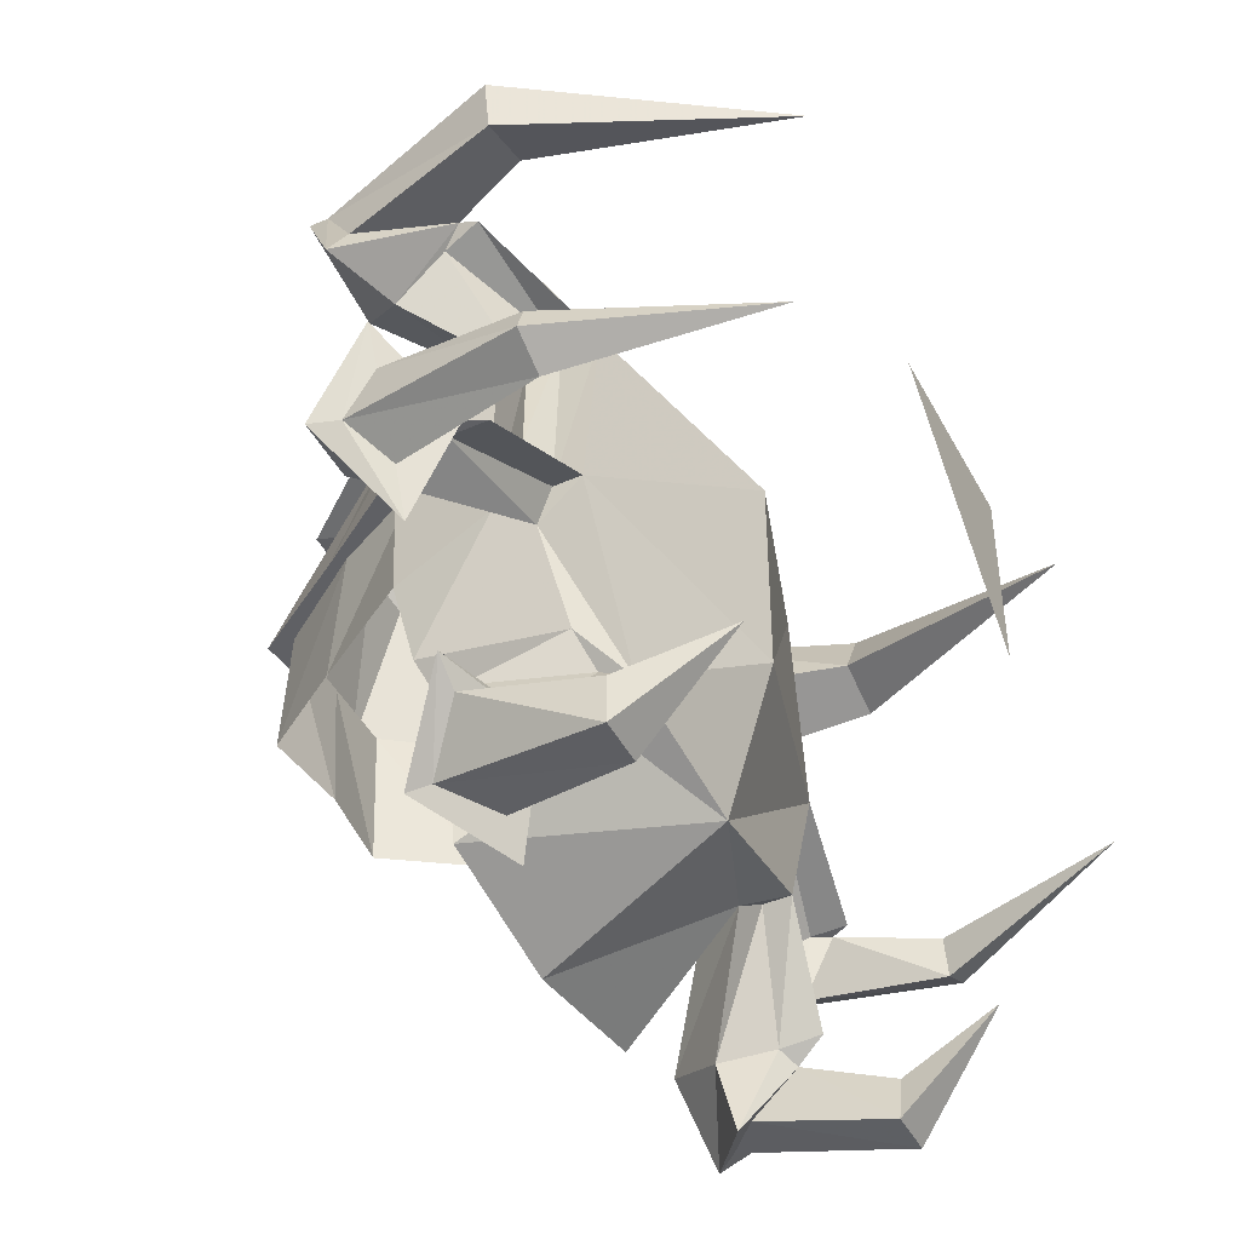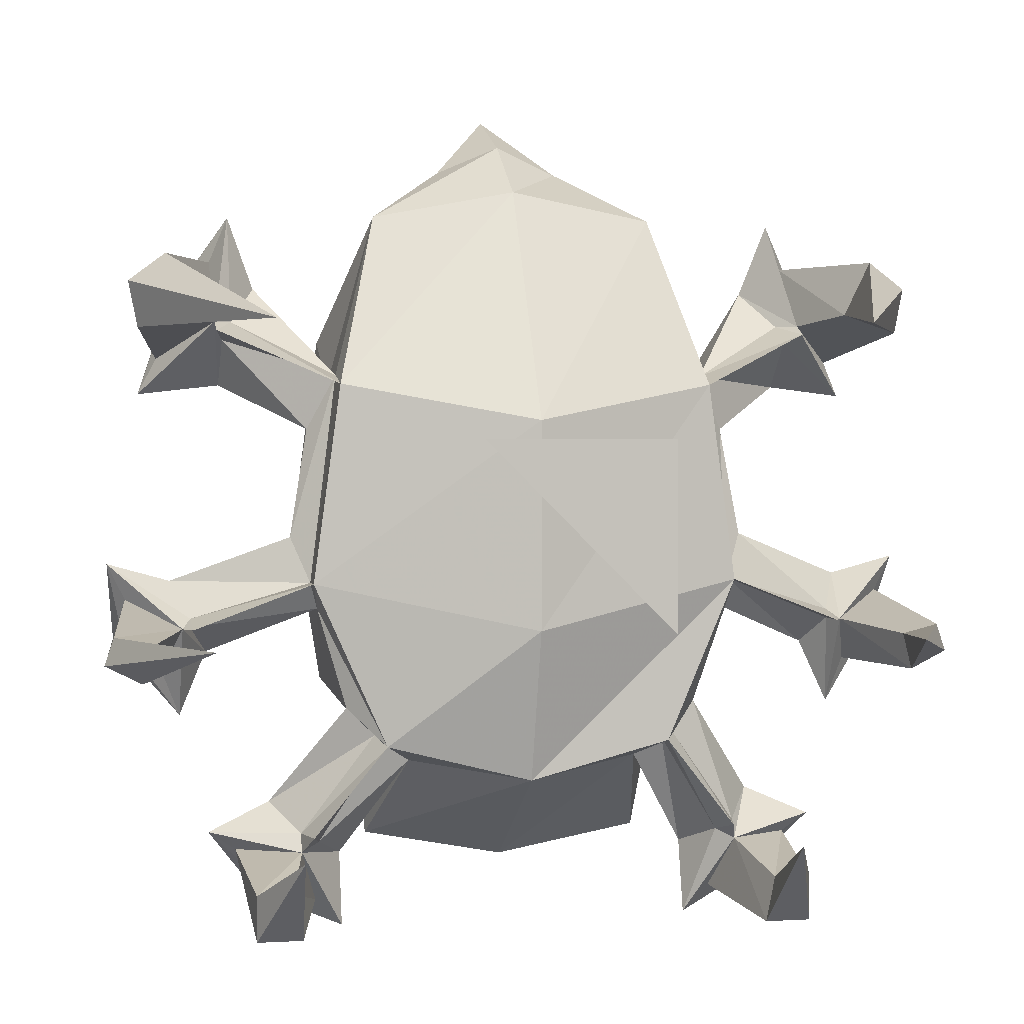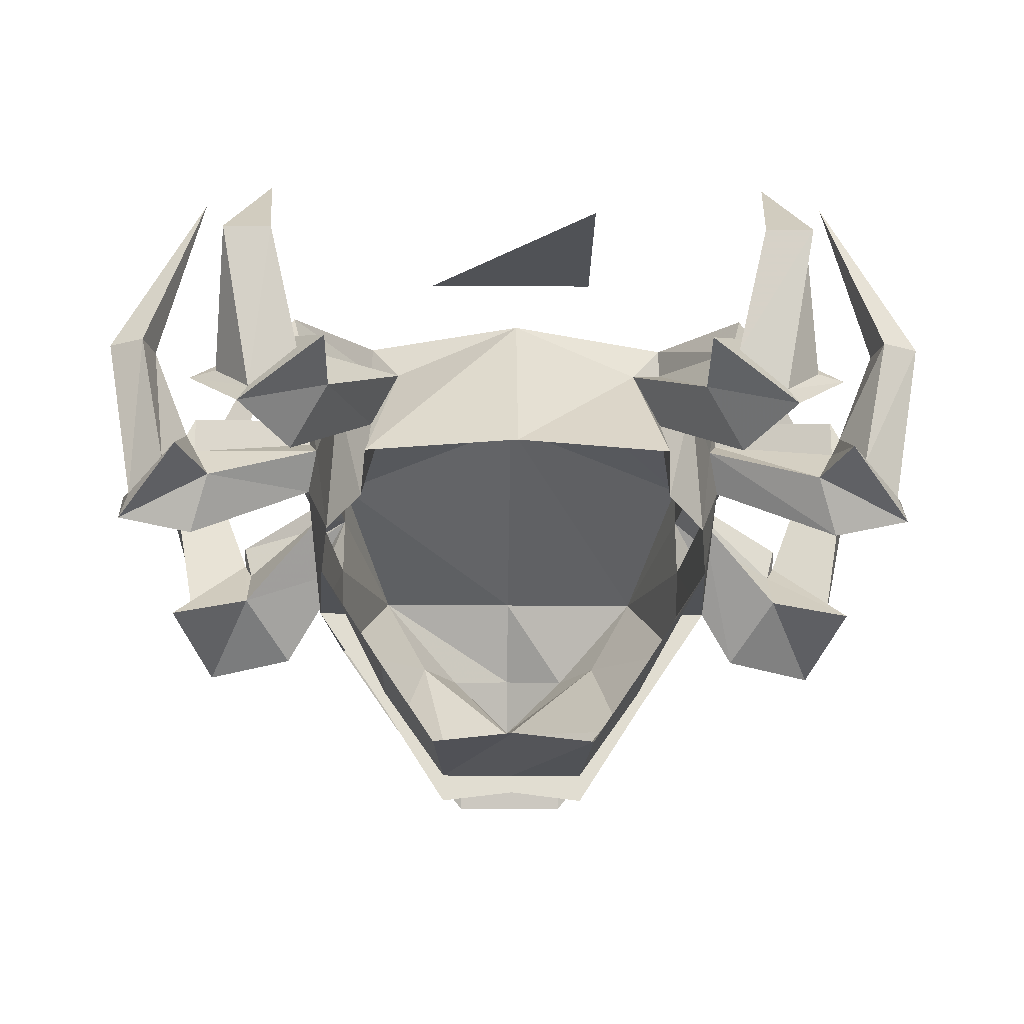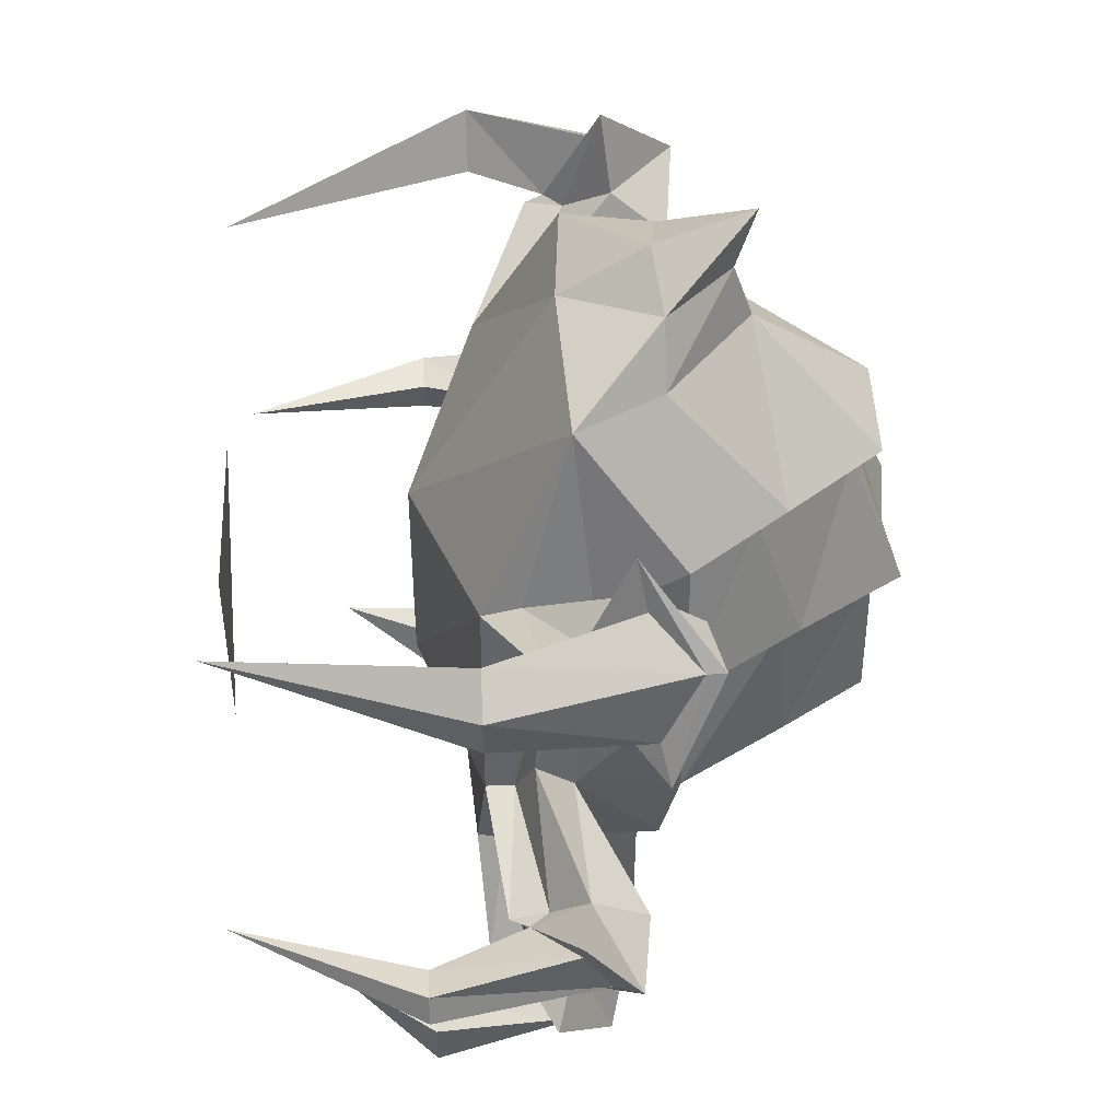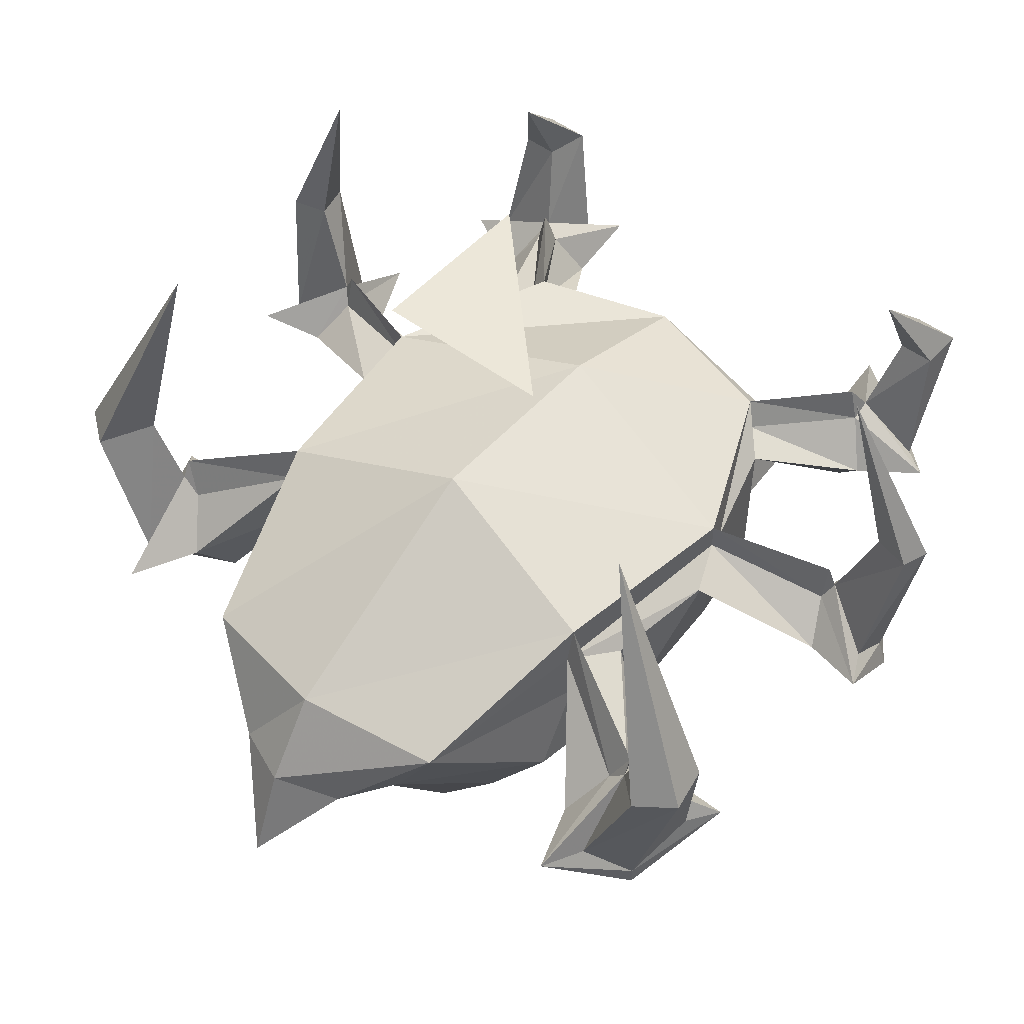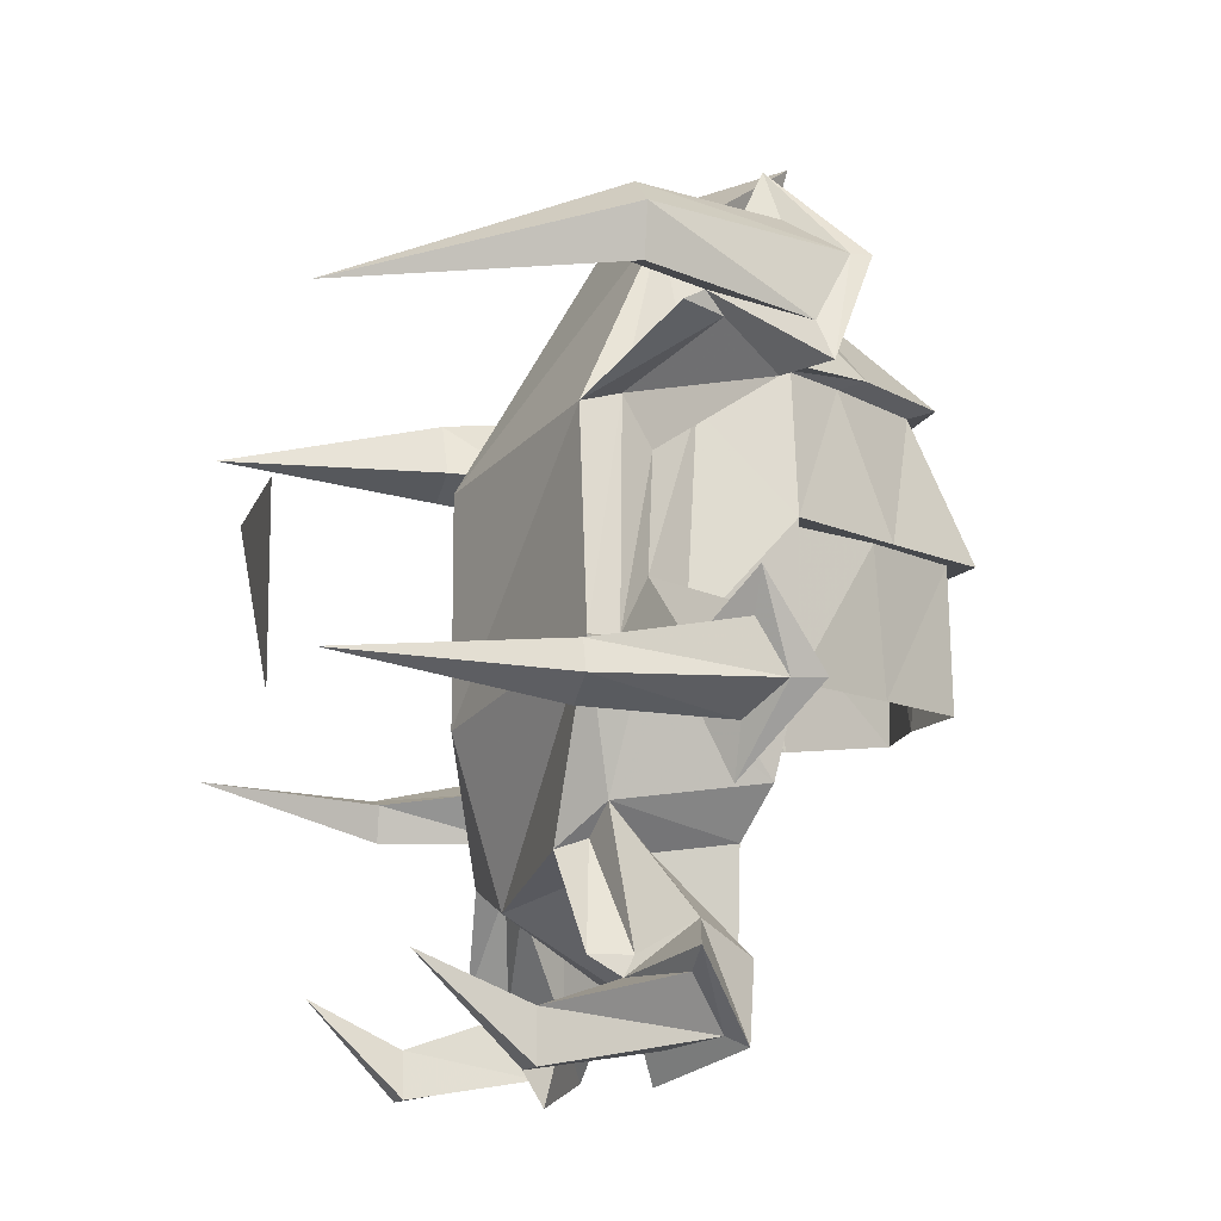
<metadata>
{"format":"obj","ext":"obj","renderer":"f3d","projection":"perspective","resolution":1024,"background":"white","views":[{"elev":-45.2,"azim":116.8,"up":"+Z"},{"elev":1.9,"azim":168.0,"up":"+Z"},{"elev":-21.0,"azim":179.1,"up":"+Y"},{"elev":46.3,"azim":-92.3,"up":"+Z"},{"elev":50.0,"azim":39.8,"up":"+Y"},{"elev":-12.1,"azim":-104.9,"up":"+Z"}]}
</metadata>
<code>
v -0.07812 0 -0.0625
v -0.07812 0 0.09375
v 0.07812 0 0.09375
v -0.2031 -0.2422 0.007812
v -0.1875 -0.2266 -0.03125
v -0.2891 -0.25 -0.0625
v -0.3047 -0.2812 -0.03125
v -0.1875 -0.2734 -0.03125
v -0.1641 -0.2891 0.1406
v -0.1875 -0.25 0.1016
v -0.1641 -0.2344 0.1484
v -0.1875 -0.2031 -0.03125
v -0.2891 -0.2188 -0.07031
v -0.2969 -0.2344 -0.07031
v -0.3594 -0.2734 -0.01562
v -0.3516 -0.3203 -0.08594
v -0.2891 -0.3281 -0.07031
v -0.1797 -0.2422 -0.05469
v -0.1641 -0.3438 -0.125
v -0.1719 -0.3594 -0.05469
v -0.1797 -0.3594 0.0625
v -0.1641 -0.3594 0.1797
v -0.125 -0.2734 0.2891
v -0.2266 -0.3203 0.2266
v -0.2188 -0.3672 0.1875
v -0.2578 -0.3203 0.1406
v -0.2578 -0.2812 0.1797
v -0.1641 -0.2031 0.1406
v -0.2656 -0.25 0.1875
v -0.25 -0.2812 0.1953
v -0.2656 -0.2656 0.1953
v -0.25 -0.3125 0.2891
v -0.2969 -0.375 0.2188
v -0.3281 -0.3359 0.1328
v -0.2734 -0.2812 -0.09375
v -0.2891 -0.25 -0.07031
v -0.1562 -0.2266 -0.1406
v -0.1328 -0.3281 -0.1641
v -0.125 -0.2656 -0.1719
v -0.125 -0.3281 -0.2656
v -0.1016 -0.2266 -0.1875
v 0 -0.3281 -0.2891
v 0 -0.1875 -0.2031
v 0.125 -0.3281 -0.2656
v 0.1016 -0.2266 -0.1875
v 0.1328 -0.3281 -0.1641
v 0.125 -0.2656 -0.1719
v 0.1562 -0.2266 -0.1406
v 0.1641 -0.3438 -0.125
v 0.1797 -0.2422 -0.05469
v 0.1875 -0.2734 -0.03125
v 0.1719 -0.3594 -0.05469
v 0.1797 -0.3594 0.0625
v 0.1562 -0.3594 0.0625
v 0.1172 -0.4453 -0.05469
v 0.1172 -0.4375 0.0625
v 0.07031 -0.5156 -0.05469
v 0.0625 -0.5156 0.0625
v 0 -0.5078 -0.05469
v 0 -0.5156 0.0625
v -0.07031 -0.5156 -0.05469
v -0.0625 -0.5156 0.0625
v -0.1172 -0.4453 -0.05469
v -0.1172 -0.4375 0.0625
v -0.1562 -0.3594 0.0625
v -0.1172 -0.4531 0.0625
v -0.1094 -0.4141 0.1797
v -0.1484 -0.3594 0.1797
v -0.1094 -0.4375 0.1875
v -0.08594 -0.3438 0.2891
v -0.05469 -0.3438 0.3359
v 0 -0.2656 0.3125
v 0 -0.1484 0.1094
v 0 -0.1484 -0.07031
v -0.125 -0.1953 -0.1719
v -0.1328 -0.2188 -0.1641
v -0.1953 -0.2344 -0.25
v -0.2188 -0.2734 -0.2266
v -0.1875 -0.3203 -0.25
v -0.1562 -0.2734 -0.2734
v -0.125 -0.2188 -0.1719
v -0.2969 -0.2734 -0.1484
v -0.3438 -0.2734 -0.04688
v -0.3438 -0.2969 -0.08594
v -0.3125 -0.2734 -0.1094
v -0.3359 -0.1562 -0.1094
v -0.3281 -0.1562 -0.07812
v -0.3594 -0.1562 -0.07031
v -0.3672 -0.1562 -0.09375
v -0.2891 0 -0.07031
v -0.2969 -0.3594 0.2188
v -0.3125 -0.3281 0.1641
v -0.3359 -0.2031 0.1875
v -0.2891 -0.2031 0.2031
v -0.2656 -0.3203 0.25
v -0.3438 -0.2031 0.2266
v -0.2422 0 0.1875
v -0.3125 -0.2031 0.25
v -0.1797 -0.2344 -0.2578
v -0.1875 -0.2031 -0.25
v -0.1953 -0.2266 -0.2656
v -0.2734 -0.2578 -0.25
v -0.2266 -0.3047 -0.3125
v -0.1562 -0.2578 -0.3359
v -0.25 -0.2578 -0.2656
v -0.2188 -0.2891 -0.3047
v -0.1797 -0.2578 -0.3125
v -0.2031 -0.1562 -0.3281
v -0.2109 -0.1562 -0.2891
v -0.2422 -0.1562 -0.2891
v -0.2422 -0.1562 -0.3281
v -0.2109 -0.07812 -0.25
v -0.0625 -0.5391 0.0625
v 0 -0.5312 0.0625
v 0 -0.4922 0.1797
v -0.04688 -0.4922 0.1797
v -0.04688 -0.5156 0.1875
v 0 -0.5156 0.1875
v 0 -0.4141 0.2891
v 0 -0.3984 0.3359
v 0 -0.4141 0.3906
v 0 -0.3359 0.3594
v 0.125 -0.2734 0.2891
v 0.1641 -0.2031 0.1406
v 0.1875 -0.2031 -0.03125
v 0.1875 -0.2266 -0.03125
v 0.2031 -0.2422 0.007812
v 0.3047 -0.2812 -0.03125
v 0.2891 -0.25 -0.0625
v 0.2891 -0.2188 -0.07031
v 0.2891 -0.25 -0.07031
v 0.1641 -0.2344 0.1484
v 0.1875 -0.25 0.1016
v 0.2891 -0.3281 -0.07031
v 0.3516 -0.3203 -0.08594
v 0.3594 -0.2734 -0.01562
v 0.2969 -0.2344 -0.07031
v 0.2734 -0.2812 -0.09375
v 0.2969 -0.2734 -0.1484
v 0.3438 -0.2969 -0.08594
v 0.3438 -0.2734 -0.04688
v 0.3594 -0.1562 -0.07031
v 0.3281 -0.1562 -0.07812
v 0.3125 -0.2734 -0.1094
v 0.3359 -0.1562 -0.1094
v 0.3672 -0.1562 -0.09375
v 0.2891 0 -0.07031
v 0.2578 -0.2812 0.1797
v 0.2578 -0.3203 0.1406
v 0.1641 -0.2891 0.1406
v 0.1641 -0.3594 0.1797
v 0.1484 -0.3594 0.1797
v 0.1172 -0.4531 0.0625
v 0.2266 -0.3203 0.2266
v 0.25 -0.2812 0.1953
v 0.2656 -0.25 0.1875
v 0.2656 -0.2656 0.1953
v 0.3281 -0.3359 0.1328
v 0.2969 -0.375 0.2188
v 0.2188 -0.3672 0.1875
v 0.08594 -0.3438 0.2891
v 0.1094 -0.4375 0.1875
v 0.1094 -0.4141 0.1797
v 0.0625 -0.5391 0.0625
v 0.25 -0.3125 0.2891
v 0.3125 -0.3281 0.1641
v 0.2969 -0.3594 0.2188
v 0.2656 -0.3203 0.25
v 0.3125 -0.2031 0.25
v 0.2891 -0.2031 0.2031
v 0.3359 -0.2031 0.1875
v 0.3438 -0.2031 0.2266
v 0.2422 0 0.1875
v 0.1328 -0.2188 -0.1641
v 0.2188 -0.2734 -0.2266
v 0.1953 -0.2344 -0.25
v 0.125 -0.1953 -0.1719
v 0.125 -0.2188 -0.1719
v 0.1797 -0.2344 -0.2578
v 0.1562 -0.2734 -0.2734
v 0.1875 -0.3203 -0.25
v 0.2266 -0.3047 -0.3125
v 0.2734 -0.2578 -0.25
v 0.1953 -0.2266 -0.2656
v 0.1875 -0.2031 -0.25
v 0.1562 -0.2578 -0.3359
v 0.2188 -0.2891 -0.3047
v 0.25 -0.2578 -0.2656
v 0.2422 -0.1562 -0.2891
v 0.2109 -0.1562 -0.2891
v 0.1797 -0.2578 -0.3125
v 0.2422 -0.1562 -0.3281
v 0.2109 -0.07812 -0.25
v 0.2031 -0.1562 -0.3281
v 0.04688 -0.4922 0.1797
v 0.04688 -0.5156 0.1875
v 0.05469 -0.3438 0.3359
f 1 2 3
f 4 7 8
f 7 15 16
f 7 16 17
f 7 17 8
f 8 17 18
f 9 11 24
f 9 24 25
f 9 25 10
f 10 25 26
f 24 32 33
f 24 33 25
f 25 33 26
f 26 33 34
f 52 53 54
f 20 65 21
f 21 65 66
f 21 68 22
f 22 68 69
f 37 78 39
f 39 78 79
f 39 79 41
f 41 79 80
f 18 17 35
f 35 17 16
f 35 16 82
f 84 83 88
f 84 88 89
f 84 89 85
f 85 89 86
f 86 89 90
f 88 90 89
f 92 91 96
f 92 96 93
f 93 96 97
f 95 98 91
f 91 98 96
f 96 98 97
f 78 102 103
f 78 103 79
f 79 103 80
f 80 103 104
f 106 105 110
f 106 110 111
f 106 111 107
f 107 111 108
f 108 111 112
f 110 112 111
f 64 62 113
f 64 113 66
f 64 66 65
f 62 60 114
f 62 114 113
f 67 116 117
f 67 117 69
f 67 69 68
f 116 115 118
f 116 118 117
f 127 51 134
f 127 134 128
f 128 134 135
f 128 135 136
f 50 138 51
f 51 138 134
f 134 138 135
f 135 138 139
f 140 144 145
f 140 145 146
f 140 146 141
f 141 146 142
f 142 146 147
f 146 145 147
f 133 149 150
f 53 151 152
f 53 153 56
f 53 56 54
f 149 158 159
f 149 159 160
f 149 160 150
f 150 160 132
f 151 162 163
f 151 163 152
f 153 164 58
f 153 58 56
f 132 160 154
f 154 160 159
f 154 159 165
f 167 166 171
f 167 171 172
f 167 172 168
f 168 172 169
f 169 172 173
f 171 173 172
f 45 180 47
f 47 180 181
f 47 181 48
f 48 181 175
f 175 181 182
f 175 182 183
f 180 186 182
f 180 182 181
f 188 187 192
f 188 192 189
f 189 192 193
f 191 194 187
f 187 194 192
f 192 194 193
f 60 58 164
f 60 164 114
f 115 195 196
f 115 196 118
f 195 163 162
f 195 162 196
f 4 5 6
f 4 6 7
f 4 10 5
f 5 10 11
f 5 11 12
f 5 12 13
f 5 13 6
f 6 13 14
f 6 14 7
f 7 14 15
f 10 26 11
f 11 26 27
f 11 27 28
f 11 28 29
f 11 29 30
f 11 30 24
f 24 30 31
f 24 31 32
f 26 34 27
f 27 34 31
f 27 31 29
f 27 29 28
f 5 18 35
f 5 35 36
f 5 36 12
f 5 12 18
f 18 12 37
f 23 70 71
f 23 71 72
f 23 72 73
f 23 73 28
f 23 28 11
f 11 28 12
f 12 28 74
f 12 74 43
f 12 43 75
f 12 75 37
f 37 75 76
f 37 76 77
f 37 77 78
f 41 80 81
f 41 81 75
f 41 75 43
f 35 82 36
f 36 82 14
f 36 14 13
f 36 13 12
f 14 85 86
f 14 86 87
f 14 87 83
f 86 90 87
f 87 90 88
f 87 88 83
f 30 29 31
f 31 92 93
f 31 93 94
f 31 94 95
f 93 97 94
f 94 97 98
f 94 98 95
f 81 80 99
f 81 99 75
f 75 99 100
f 75 100 76
f 76 100 77
f 77 100 101
f 77 101 78
f 78 101 102
f 80 104 99
f 99 104 101
f 99 101 100
f 101 107 108
f 101 108 109
f 101 109 105
f 108 112 109
f 109 112 110
f 109 110 105
f 71 121 122
f 71 122 72
f 72 122 123
f 72 123 124
f 72 124 73
f 73 124 125
f 73 125 74
f 73 74 28
f 126 127 128
f 126 128 129
f 126 129 125
f 126 125 130
f 126 130 131
f 126 131 50
f 126 50 125
f 126 125 124
f 126 124 132
f 126 132 127
f 127 132 133
f 128 136 129
f 129 136 137
f 129 137 130
f 129 130 125
f 50 131 138
f 137 141 142
f 137 142 143
f 137 143 144
f 137 139 138
f 137 138 131
f 137 131 130
f 142 147 143
f 143 147 145
f 143 145 144
f 133 132 148
f 133 148 149
f 132 154 155
f 132 155 124
f 132 124 156
f 132 156 148
f 148 156 157
f 148 157 149
f 149 157 158
f 154 165 155
f 155 165 157
f 155 157 156
f 155 156 124
f 157 168 169
f 157 169 170
f 157 170 166
f 169 173 170
f 170 173 171
f 170 171 166
f 174 48 175
f 174 175 176
f 174 176 177
f 174 177 48
f 48 177 50
f 50 177 125
f 125 177 74
f 74 177 43
f 43 177 45
f 45 177 178
f 45 178 179
f 45 179 180
f 175 183 176
f 176 183 184
f 176 184 185
f 176 185 177
f 177 185 178
f 178 185 179
f 179 185 184
f 179 184 180
f 180 184 186
f 184 188 189
f 184 189 190
f 184 190 191
f 189 193 190
f 190 193 194
f 190 194 191
f 121 197 122
f 122 197 123
f 123 197 161
f 132 124 123
f 4 8 9
f 4 9 10
f 8 18 19
f 8 19 20
f 8 20 21
f 8 21 9
f 9 21 22
f 9 22 23
f 9 23 11
f 18 37 19
f 19 37 38
f 38 37 39
f 38 39 40
f 40 39 41
f 40 41 42
f 42 41 43
f 42 43 44
f 44 43 45
f 44 45 46
f 46 45 47
f 46 47 48
f 46 48 49
f 49 48 50
f 49 50 51
f 49 51 52
f 52 51 53
f 52 54 55
f 55 54 56
f 55 56 57
f 57 56 58
f 57 58 59
f 59 58 60
f 59 60 61
f 61 60 62
f 61 62 63
f 63 62 64
f 63 64 20
f 20 64 65
f 21 66 67
f 21 67 68
f 22 69 70
f 22 70 23
f 15 83 84
f 15 84 16
f 16 84 82
f 82 84 85
f 82 85 14
f 14 83 15
f 34 91 92
f 34 92 31
f 31 95 32
f 32 95 91
f 32 91 33
f 33 91 34
f 102 105 106
f 103 106 104
f 104 106 107
f 104 107 101
f 101 105 102
f 113 114 115
f 113 115 116
f 113 116 66
f 66 116 67
f 117 118 119
f 117 119 69
f 69 119 70
f 127 133 51
f 135 139 140
f 135 140 136
f 136 140 141
f 136 141 137
f 137 144 139
f 144 140 139
f 133 150 51
f 51 150 53
f 53 150 151
f 53 152 153
f 150 132 123
f 150 123 151
f 151 123 161
f 151 161 162
f 152 163 153
f 153 163 164
f 158 166 167
f 158 167 159
f 159 167 165
f 165 167 168
f 165 168 157
f 157 166 158
f 183 187 188
f 183 188 184
f 184 191 186
f 186 191 187
f 182 187 183
f 114 164 195
f 114 195 115
f 118 196 119
f 119 196 161
f 164 163 195
f 196 162 161
f 102 106 103
f 186 187 182
f 70 119 120
f 70 120 71
f 71 120 121
f 119 161 197
f 119 197 120
f 120 197 121

</code>
